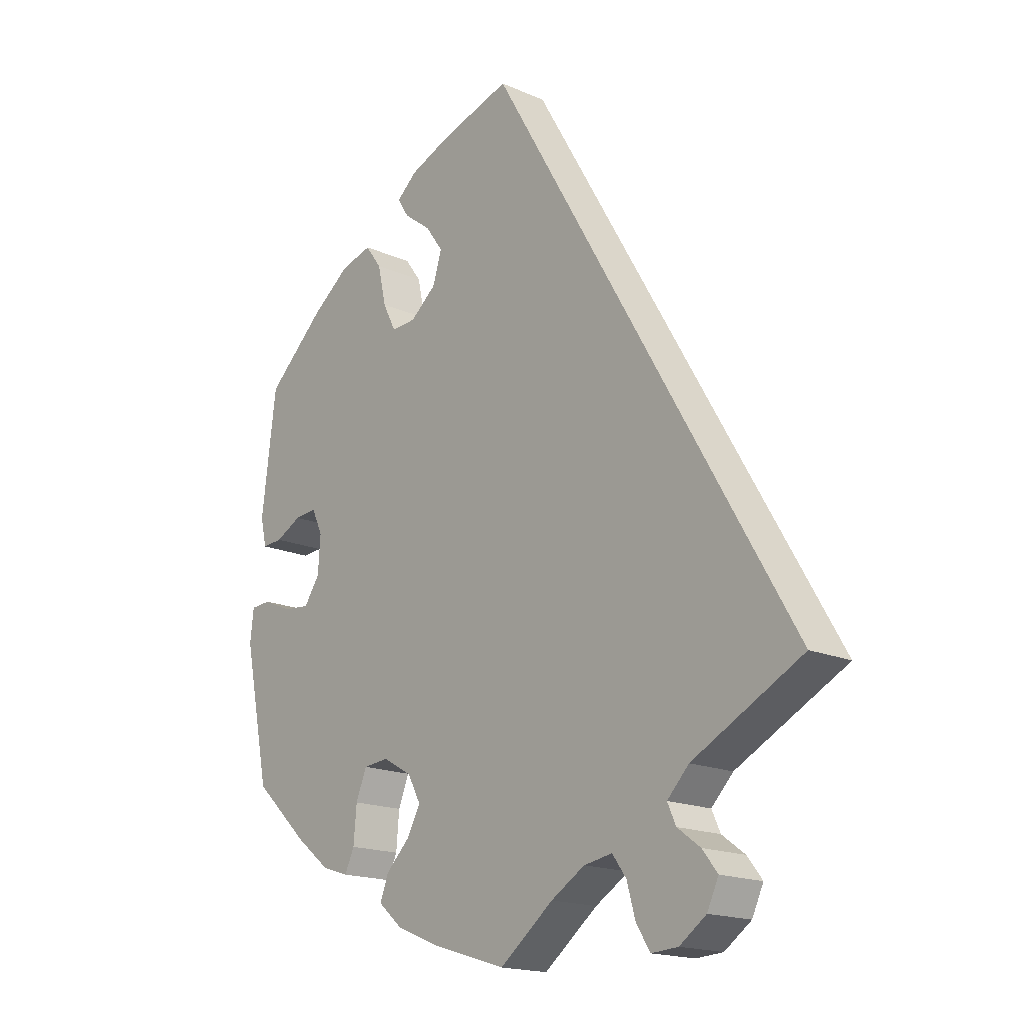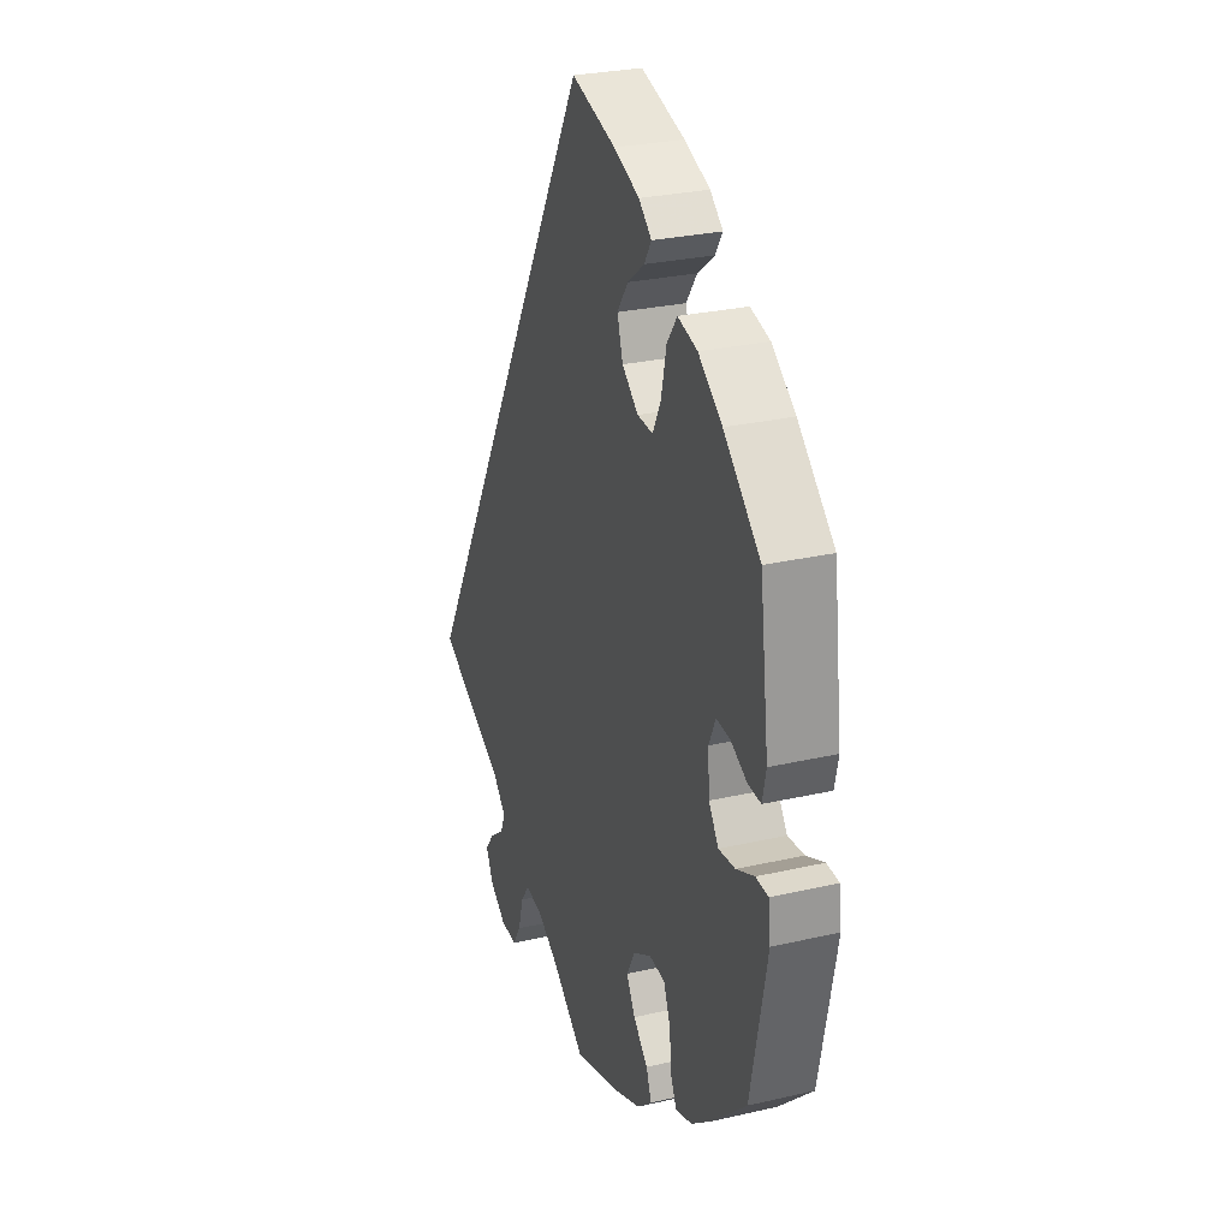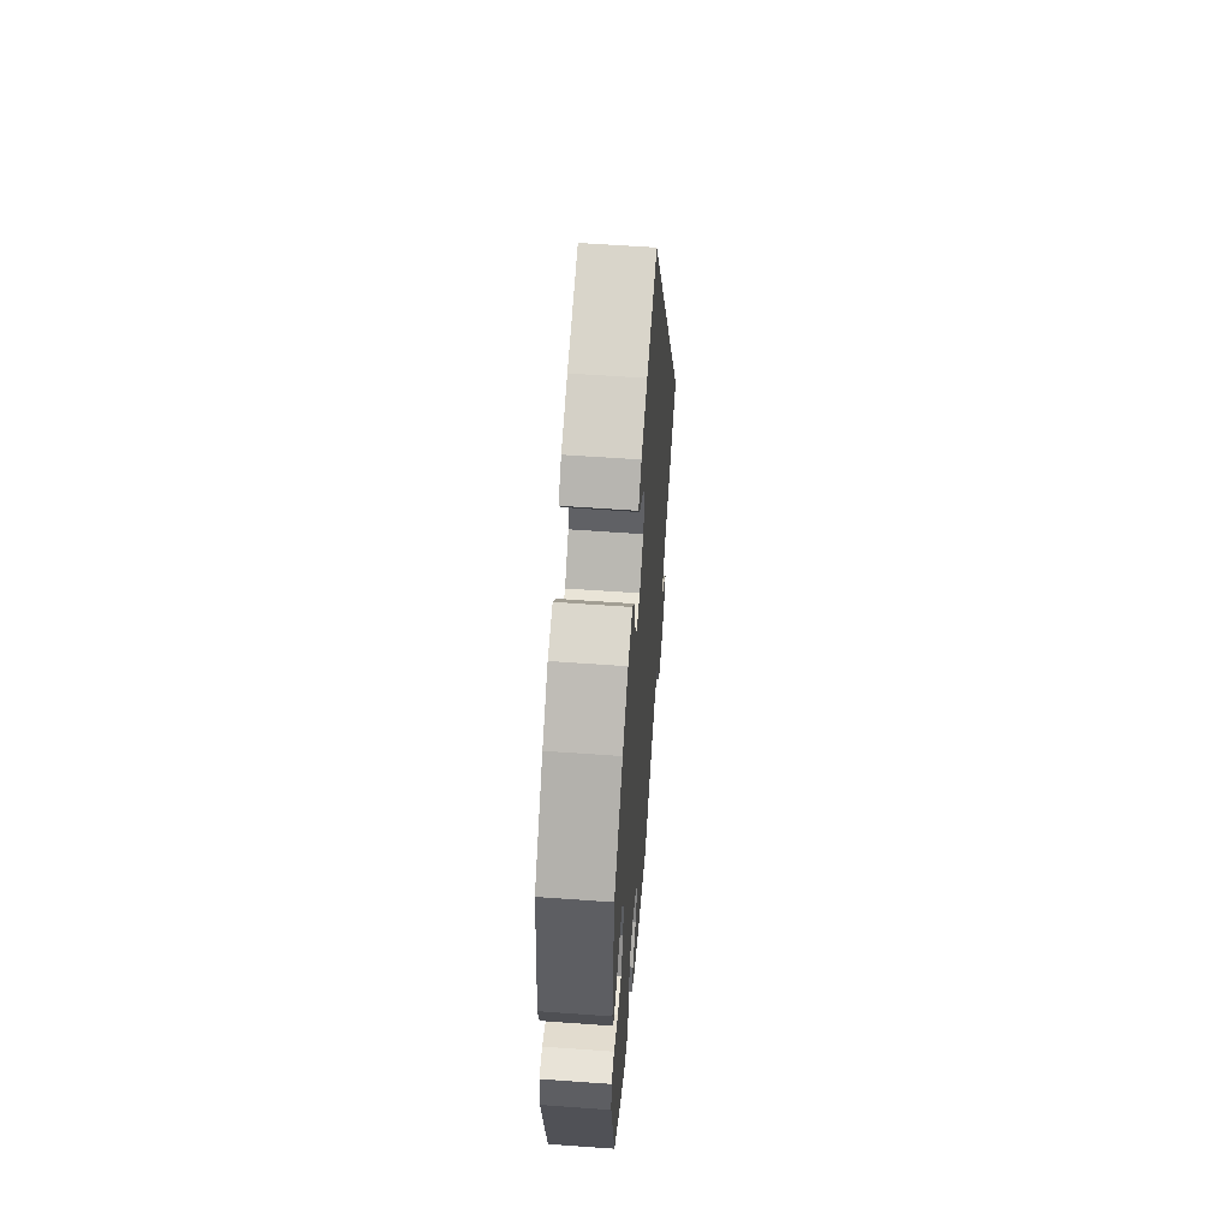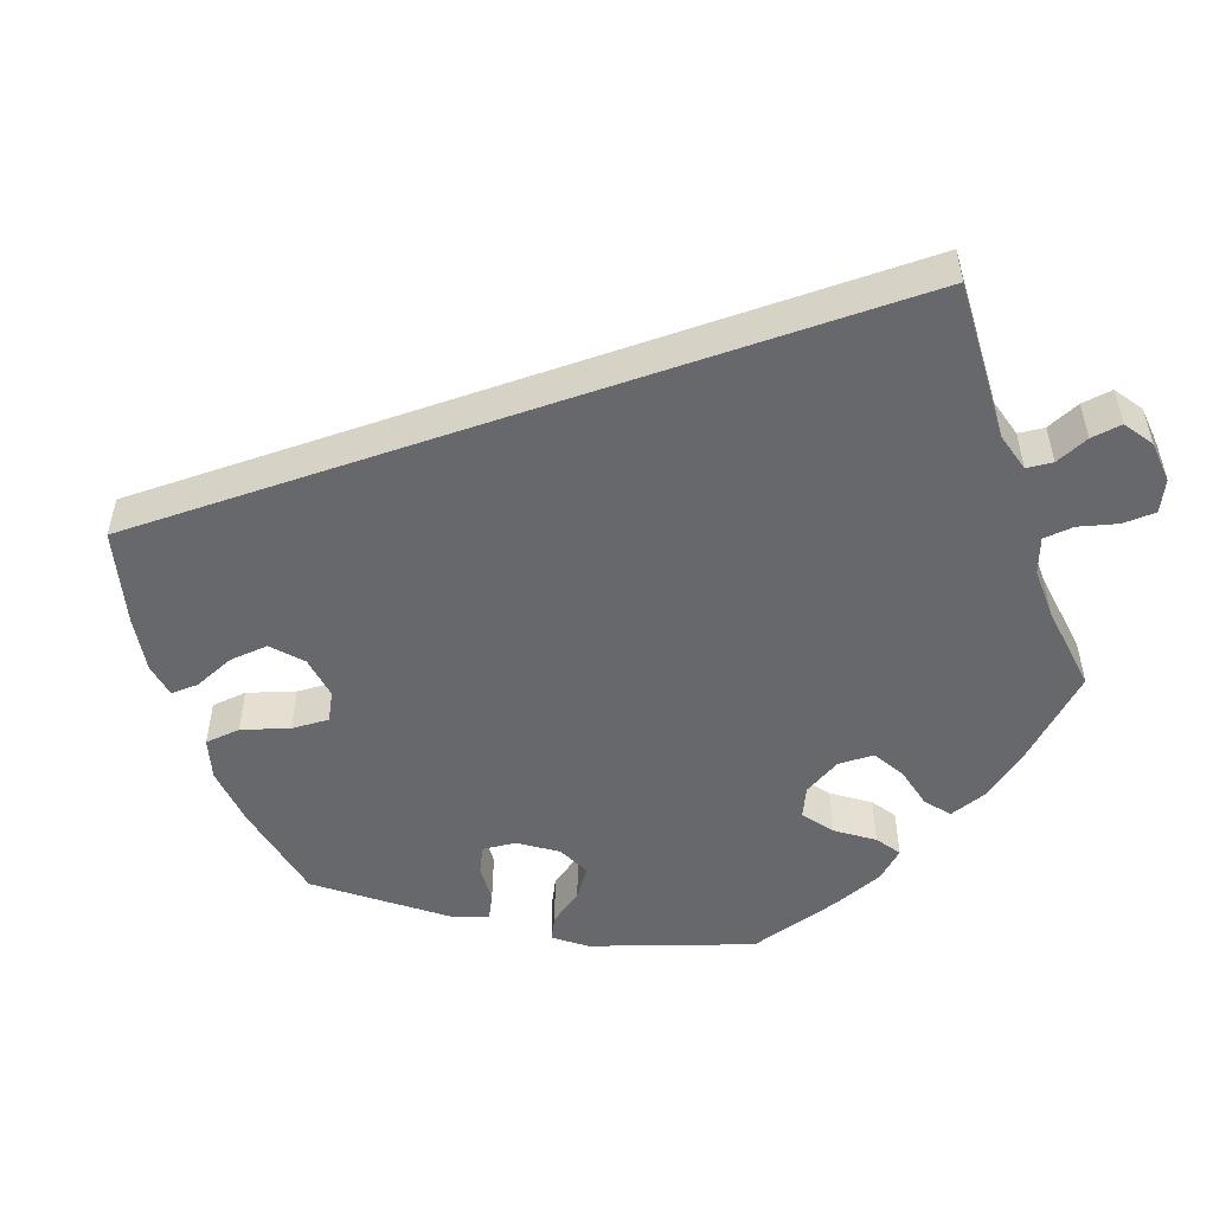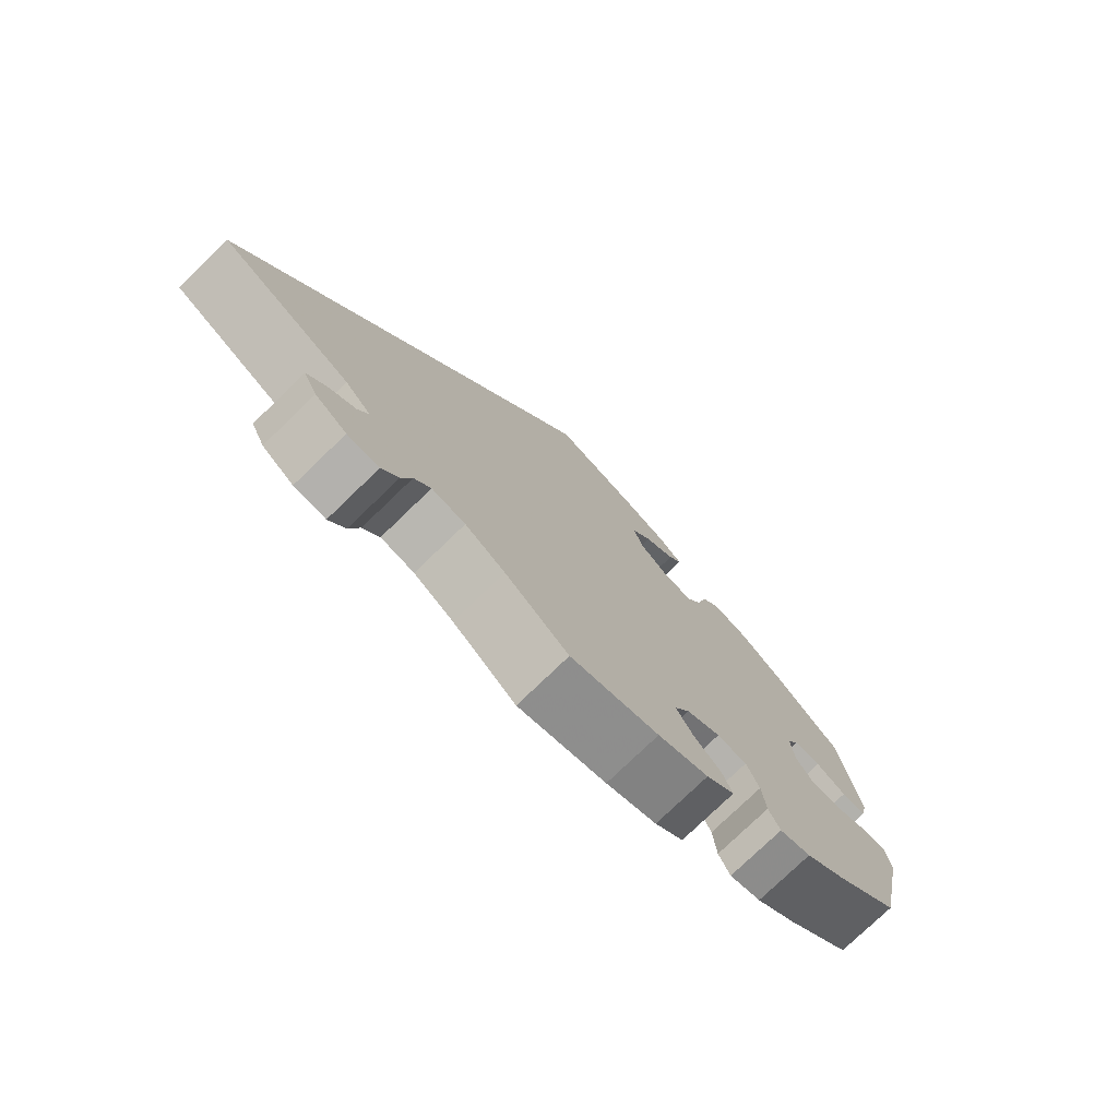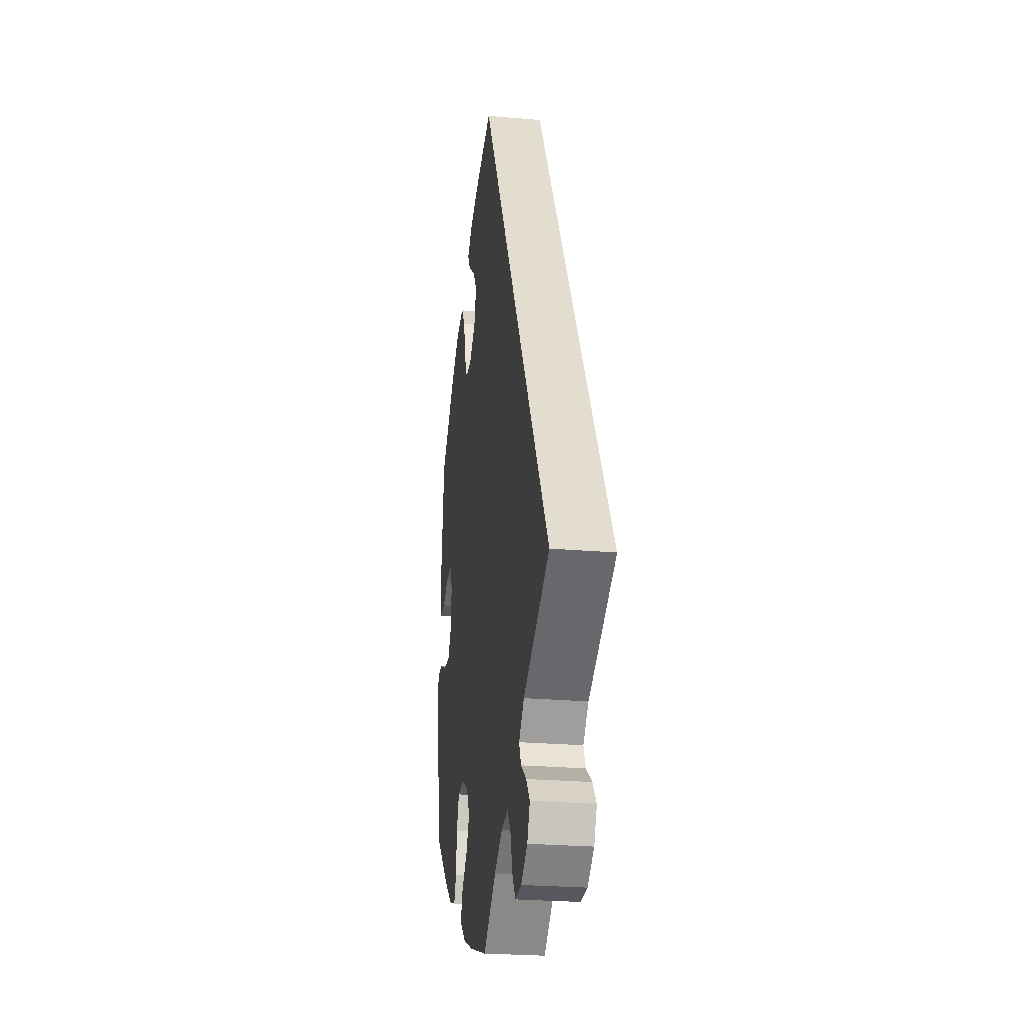
<metadata>
{"format":"obj","ext":"obj","renderer":"f3d","projection":"perspective","resolution":1024,"background":"white","views":[{"elev":-17.5,"azim":49.2,"up":"+Z"},{"elev":27.7,"azim":-109.4,"up":"+Z"},{"elev":57.9,"azim":-85.7,"up":"+Z"},{"elev":-52.4,"azim":79.3,"up":"+Y"},{"elev":-76.9,"azim":134.0,"up":"+Z"},{"elev":-25.1,"azim":82.0,"up":"+Z"}]}
</metadata>
<code>
v 0.318 0.07 -0.383
v 0.282 0.07 -0.42
v 0.296 0.07 -0.451
v 0.334 0.07 -0.479
v 0.359 0.07 -0.511
v 0.34 0.07 -0.551
v 0.296 0.07 -0.582
v 0.252 0.07 -0.585
v 0.229 0.07 -0.549
v 0.215 0.07 -0.499
v 0.192 0.07 -0.467
v 0.145 0.07 -0.475
v 0.089 0.07 -0.509
v 0 0.07 -0.578
v -0.124 0.07 -0.54
v -0.195 0.07 -0.511
v -0.235 0.07 -0.477
v -0.221 0.07 -0.44
v -0.182 0.07 -0.402
v -0.159 0.07 -0.361
v -0.181 0.07 -0.32
v -0.229 0.07 -0.293
v -0.271 0.07 -0.297
v -0.289 0.07 -0.341
v -0.294 0.07 -0.398
v -0.31 0.07 -0.432
v -0.354 0.07 -0.418
v -0.41 0.07 -0.374
v -0.501 0.07 -0.289
v -0.544 0.07 -0.079
v -0.538 0.07 -0.029
v -0.505 0.07 -0.027
v -0.457 0.07 -0.048
v -0.413 0.07 -0.052
v -0.387 0.07 -0.014
v -0.383 0.07 0.044
v -0.401 0.07 0.083
v -0.438 0.07 0.08
v -0.481 0.07 0.058
v -0.515 0.07 0.056
v -0.525 0.07 0.1
v -0.501 0.07 0.289
v -0.404 0.07 0.378
v -0.341 0.07 0.425
v -0.289 0.07 0.439
v -0.262 0.07 0.402
v -0.248 0.07 0.34
v -0.226 0.07 0.297
v -0.185 0.07 0.299
v -0.142 0.07 0.334
v -0.127 0.07 0.382
v -0.156 0.07 0.423
v -0.201 0.07 0.457
v -0.22 0.07 0.487
v -0.186 0.07 0.516
v -0.118 0.07 0.543
v 0 0.07 0.578
v 0.5 0.07 -0.289
v 0.318 0 -0.383
v 0.282 0 -0.42
v 0.296 0 -0.451
v 0.334 0 -0.479
v 0.359 0 -0.511
v 0.34 0 -0.551
v 0.296 0 -0.582
v 0.252 0 -0.585
v 0.229 0 -0.549
v 0.215 0 -0.499
v 0.192 0 -0.467
v 0.145 0 -0.475
v 0.089 0 -0.509
v 0 0 -0.578
v -0.124 0 -0.54
v -0.195 0 -0.511
v -0.235 0 -0.477
v -0.221 0 -0.44
v -0.182 0 -0.402
v -0.159 0 -0.361
v -0.181 0 -0.32
v -0.229 0 -0.293
v -0.271 0 -0.297
v -0.289 0 -0.341
v -0.294 0 -0.398
v -0.31 0 -0.432
v -0.354 0 -0.418
v -0.41 0 -0.374
v -0.501 0 -0.289
v -0.544 0 -0.079
v -0.538 0 -0.029
v -0.505 0 -0.027
v -0.457 0 -0.048
v -0.413 0 -0.052
v -0.387 0 -0.014
v -0.383 0 0.044
v -0.401 0 0.083
v -0.438 0 0.08
v -0.481 0 0.058
v -0.515 0 0.056
v -0.525 0 0.1
v -0.501 0 0.289
v -0.404 0 0.378
v -0.341 0 0.425
v -0.289 0 0.439
v -0.262 0 0.402
v -0.248 0 0.34
v -0.226 0 0.297
v -0.185 0 0.299
v -0.142 0 0.334
v -0.127 0 0.382
v -0.156 0 0.423
v -0.201 0 0.457
v -0.22 0 0.487
v -0.186 0 0.516
v -0.118 0 0.543
v 0 0 0.578
v 0.5 0 -0.289
f 57 58 1
f 56 57 1 2
f 55 56 2
f 52 53 54 55
f 51 52 55
f 51 55 2 3
f 50 51 3
f 49 50 3
f 48 49 3
f 44 45 46 47
f 44 47 48
f 43 44 48 3
f 38 39 40 41
f 37 38 41 42
f 30 31 32 33
f 30 33 34
f 29 30 34
f 28 29 34 35
f 24 25 26 27
f 23 24 27 28
f 16 17 18 19
f 16 19 20
f 13 14 15 16
f 12 13 16 20
f 11 12 20 21
f 7 8 9 10
f 7 10 11
f 6 7 11
f 3 4 5 6
f 3 6 11
f 37 42 43 3
f 23 28 35 36
f 22 23 36
f 11 21 22 36
f 3 11 36 37
f 59 116 115
f 60 59 115 114
f 60 114 113
f 113 112 111 110
f 113 110 109
f 61 60 113 109
f 61 109 108
f 61 108 107
f 61 107 106
f 105 104 103 102
f 106 105 102
f 61 106 102 101
f 99 98 97 96
f 100 99 96 95
f 91 90 89 88
f 92 91 88
f 92 88 87
f 93 92 87 86
f 85 84 83 82
f 86 85 82 81
f 77 76 75 74
f 78 77 74
f 74 73 72 71
f 78 74 71 70
f 79 78 70 69
f 68 67 66 65
f 69 68 65
f 69 65 64
f 64 63 62 61
f 69 64 61
f 61 101 100 95
f 94 93 86 81
f 94 81 80
f 94 80 79 69
f 95 94 69 61
f 1 59 60 2
f 2 60 61 3
f 3 61 62 4
f 4 62 63 5
f 5 63 64 6
f 6 64 65 7
f 7 65 66 8
f 8 66 67 9
f 9 67 68 10
f 10 68 69 11
f 11 69 70 12
f 12 70 71 13
f 13 71 72 14
f 14 72 73 15
f 15 73 74 16
f 16 74 75 17
f 17 75 76 18
f 18 76 77 19
f 19 77 78 20
f 20 78 79 21
f 21 79 80 22
f 22 80 81 23
f 23 81 82 24
f 24 82 83 25
f 25 83 84 26
f 26 84 85 27
f 27 85 86 28
f 28 86 87 29
f 29 87 88 30
f 30 88 89 31
f 31 89 90 32
f 32 90 91 33
f 33 91 92 34
f 34 92 93 35
f 35 93 94 36
f 36 94 95 37
f 37 95 96 38
f 38 96 97 39
f 39 97 98 40
f 40 98 99 41
f 41 99 100 42
f 42 100 101 43
f 43 101 102 44
f 44 102 103 45
f 45 103 104 46
f 46 104 105 47
f 47 105 106 48
f 48 106 107 49
f 49 107 108 50
f 50 108 109 51
f 51 109 110 52
f 52 110 111 53
f 53 111 112 54
f 54 112 113 55
f 55 113 114 56
f 56 114 115 57
f 57 115 116 58
f 58 116 59 1

</code>
